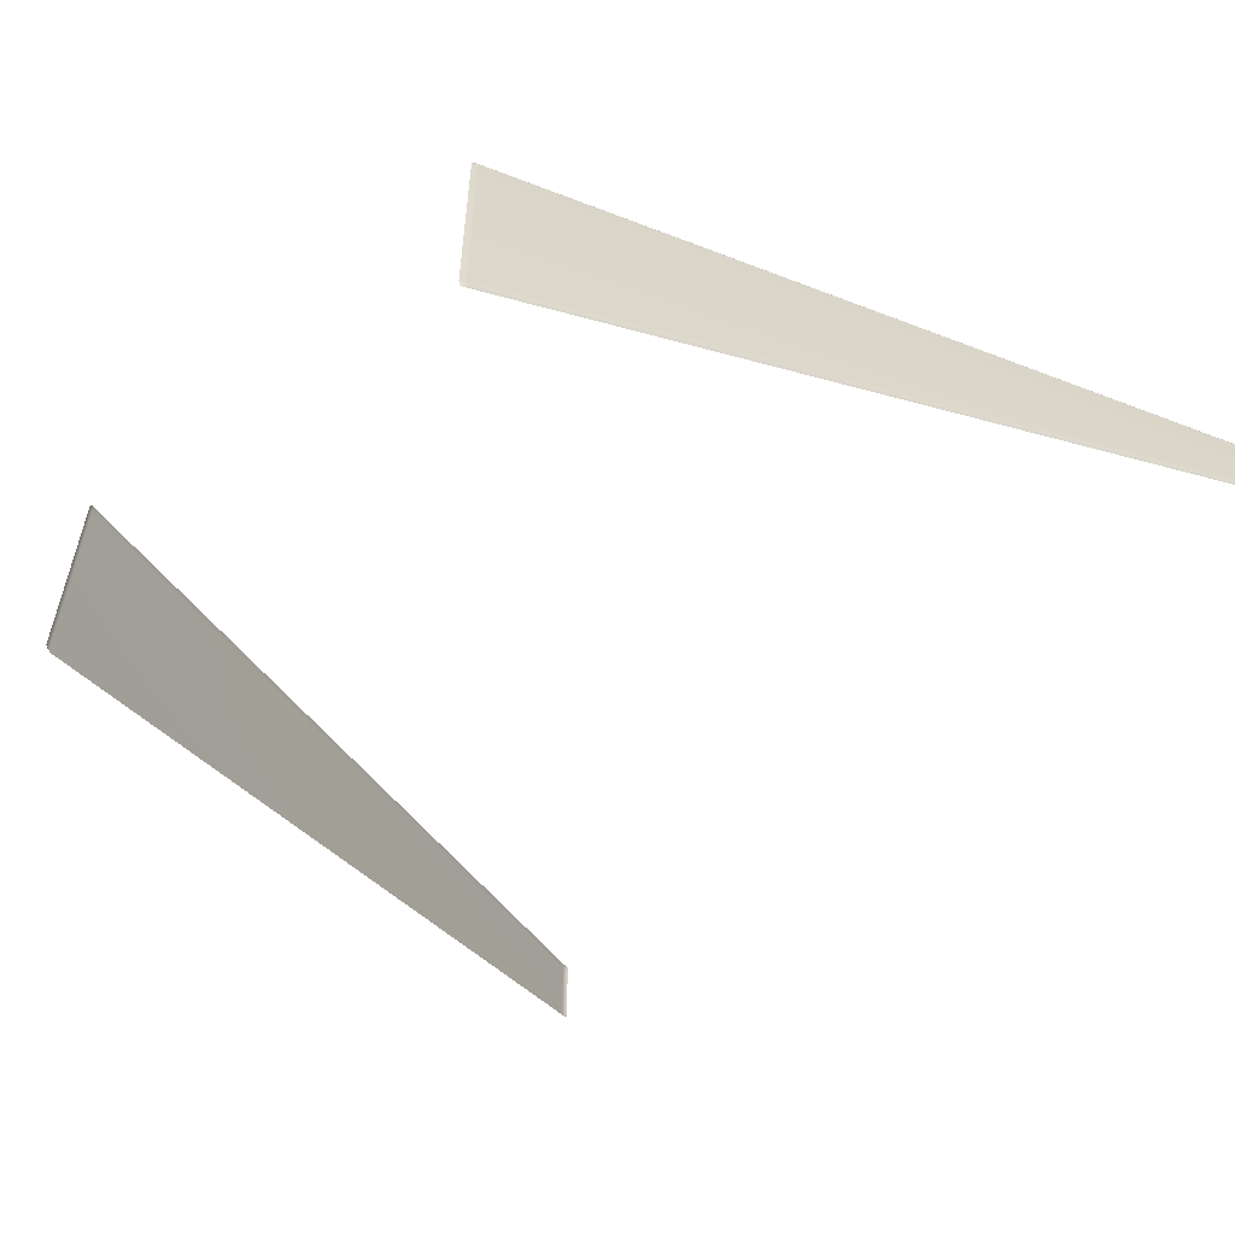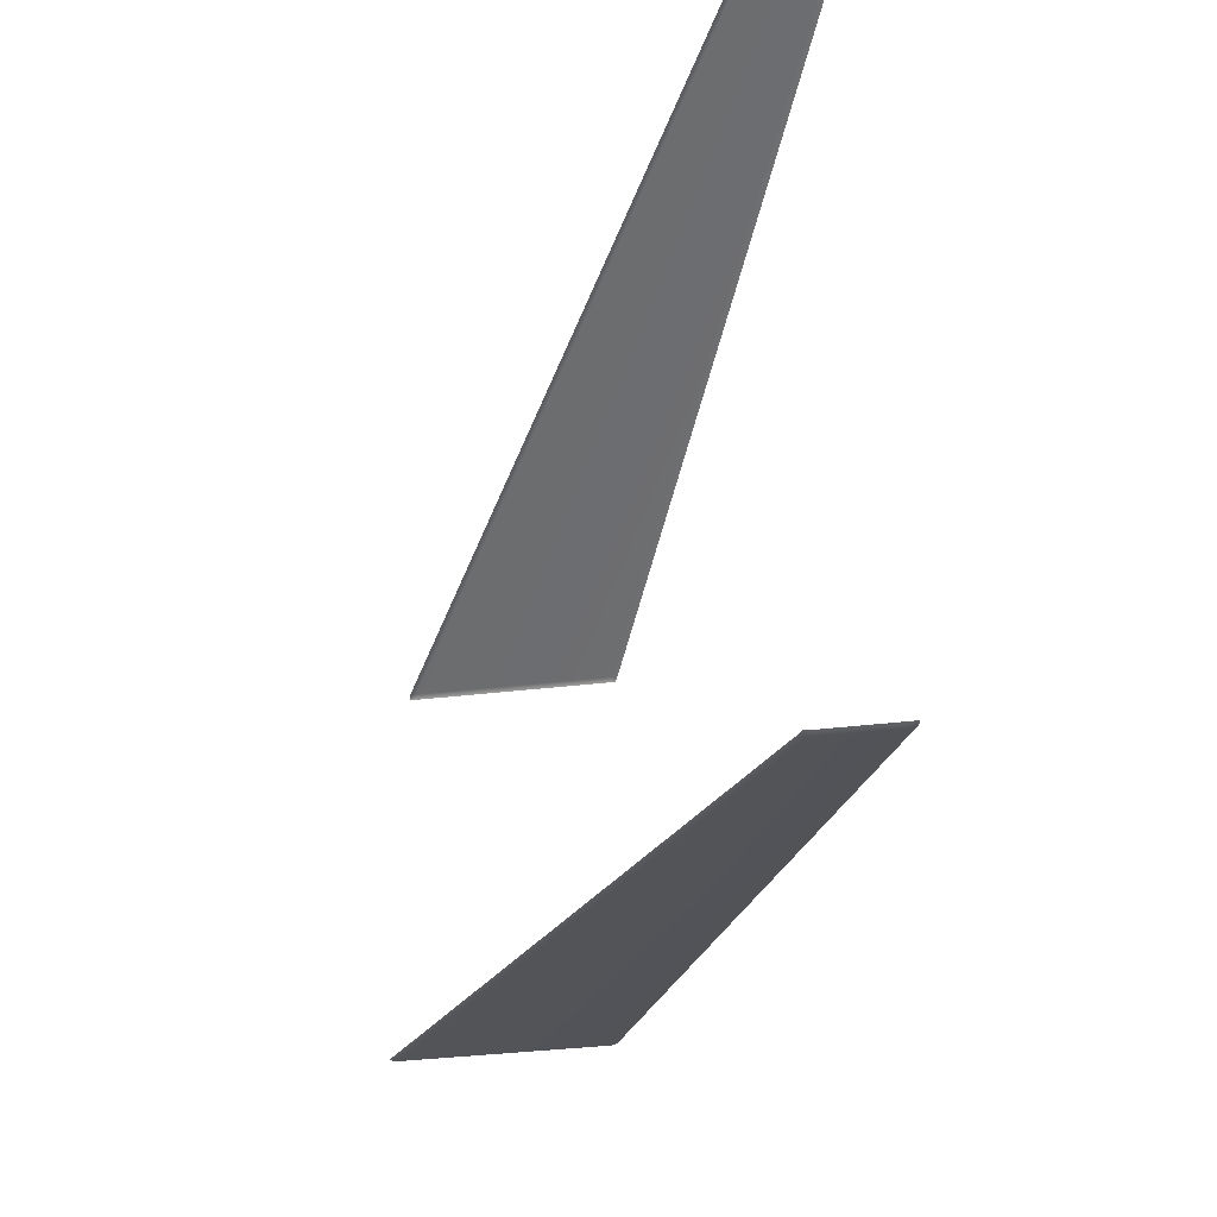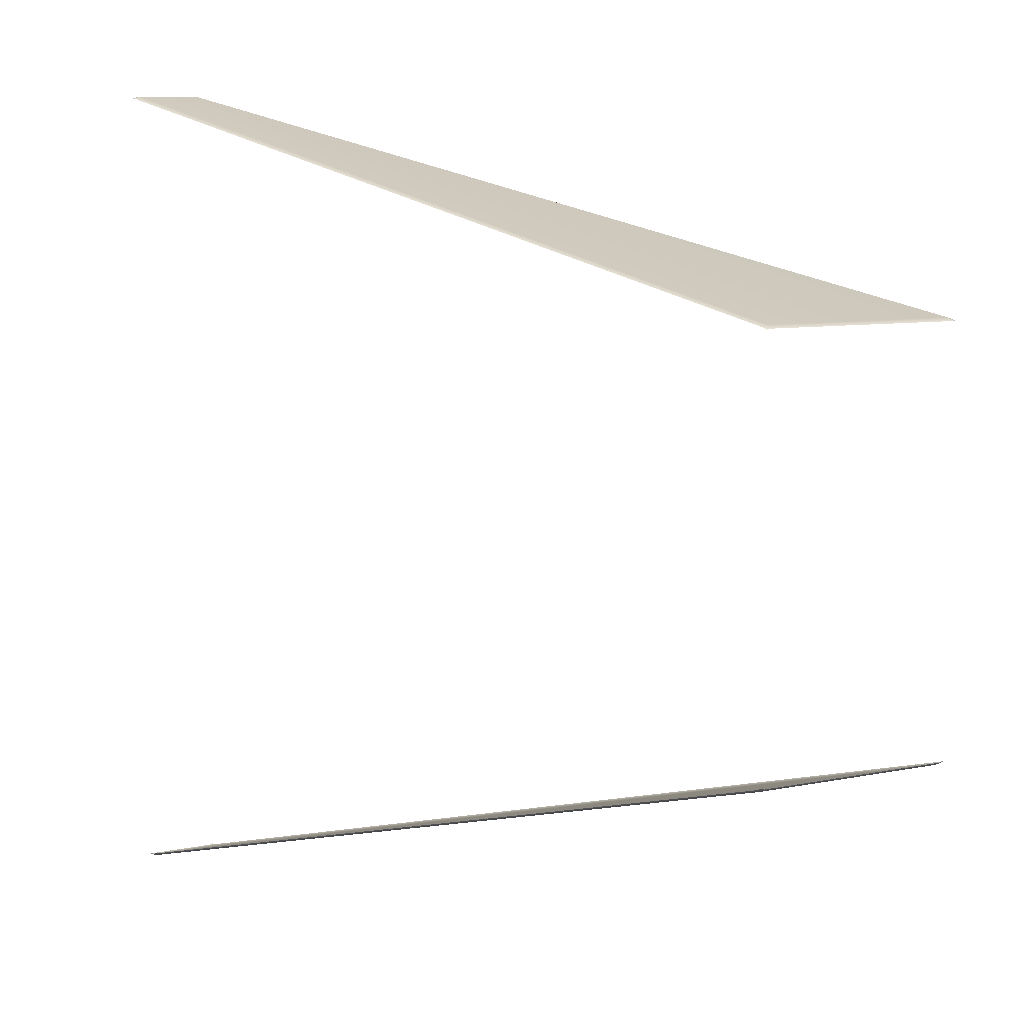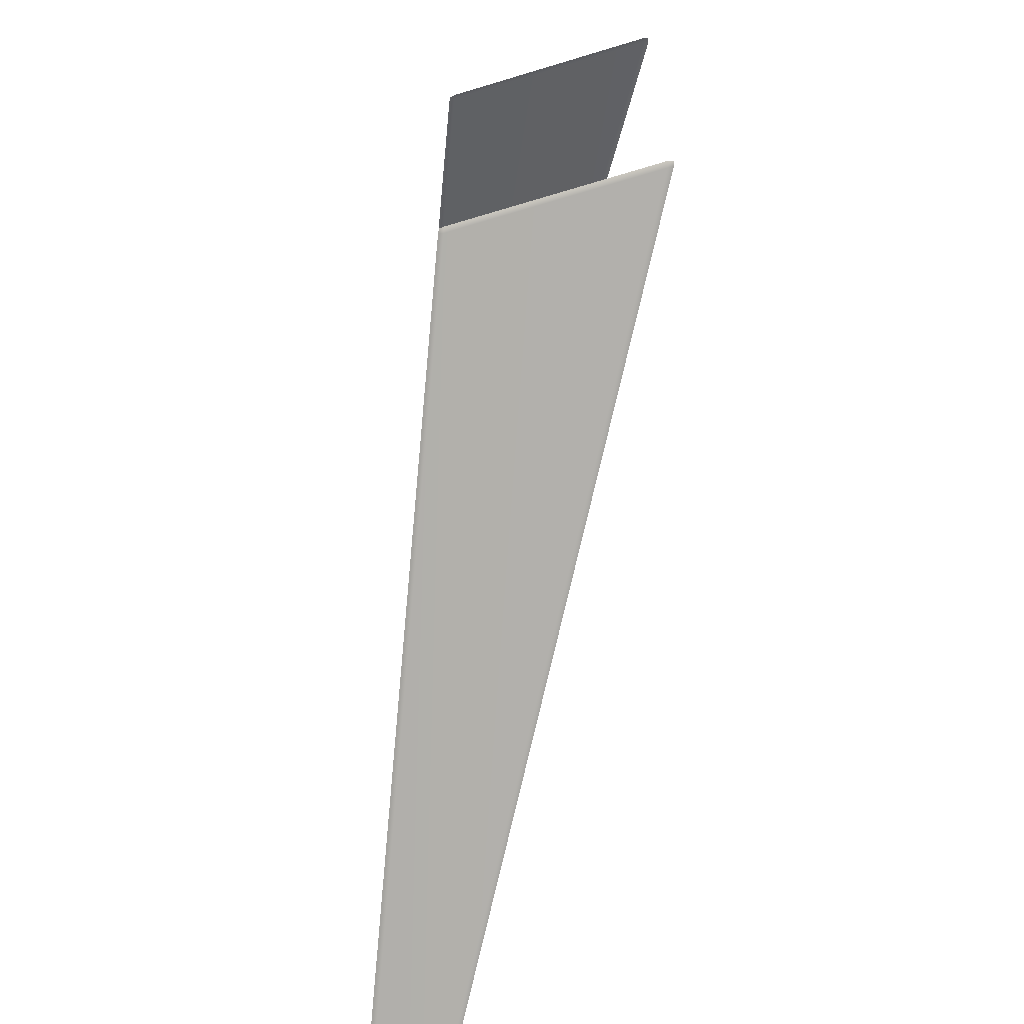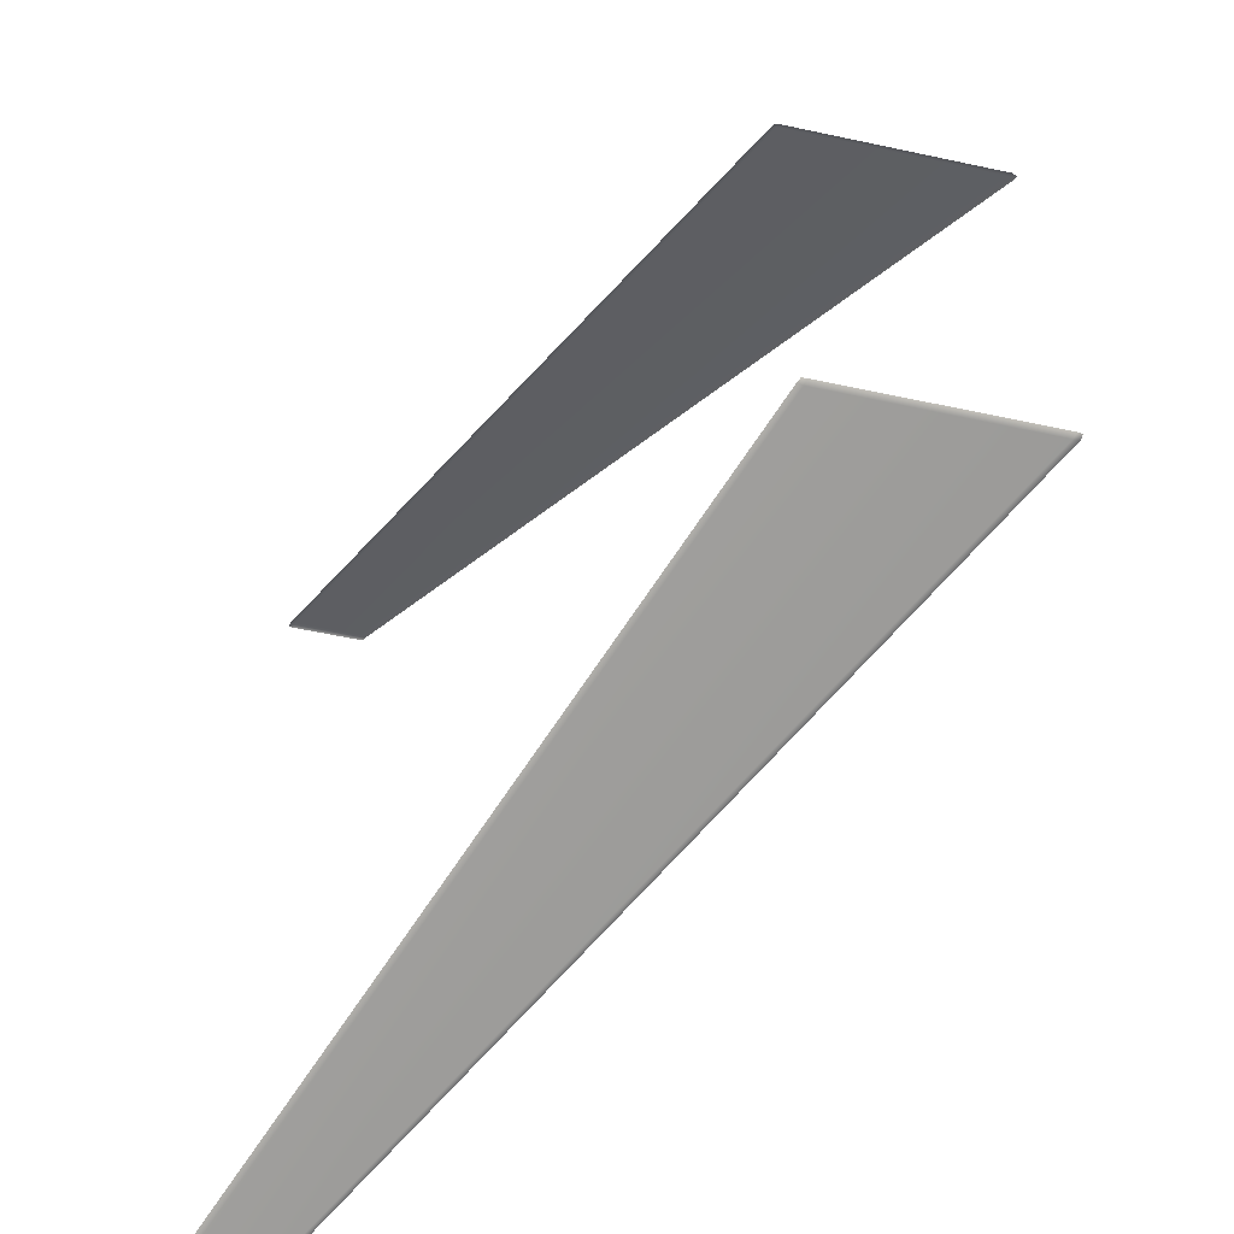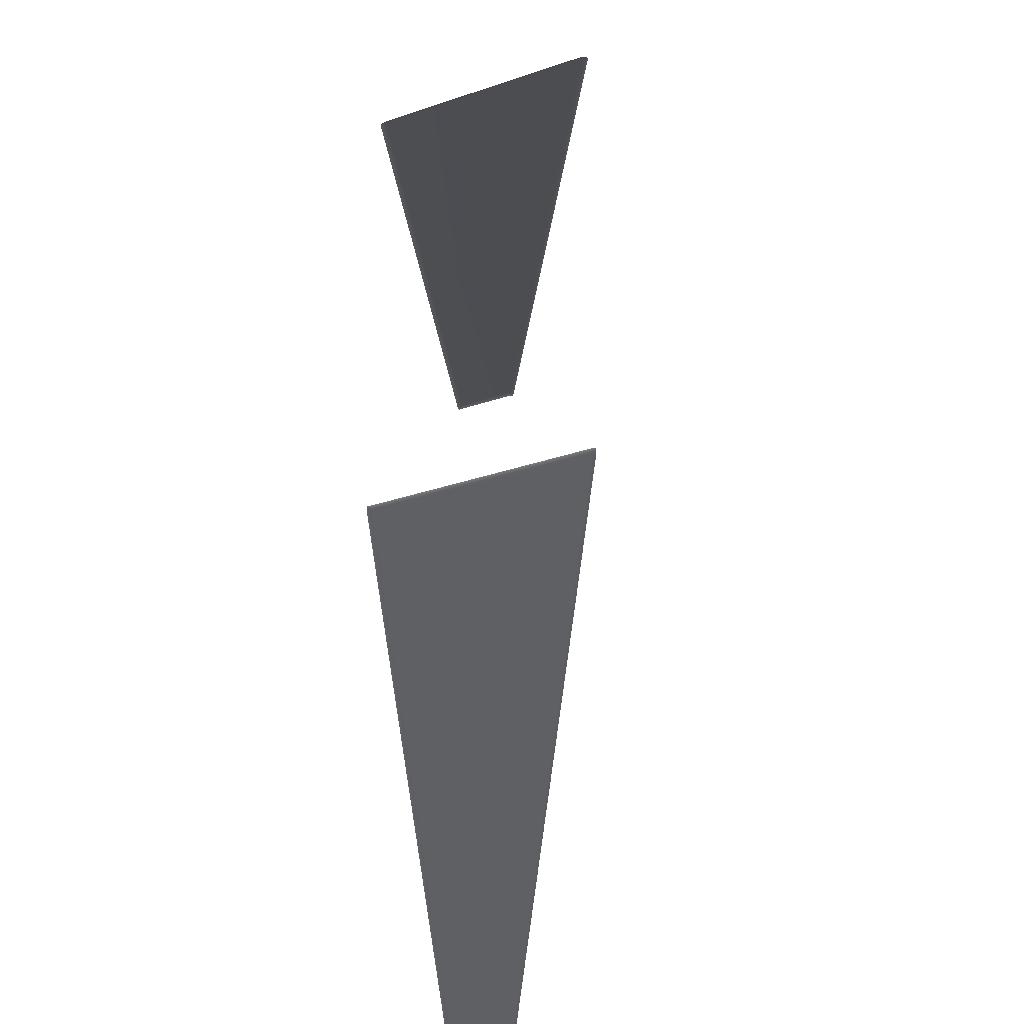
<metadata>
{"format":"obj","ext":"obj","renderer":"f3d","projection":"perspective","resolution":1024,"background":"white","views":[{"elev":-58.9,"azim":-46.8,"up":"+Y"},{"elev":-38.6,"azim":98.5,"up":"+Z"},{"elev":8.5,"azim":-118.8,"up":"+Z"},{"elev":-64.3,"azim":-72.9,"up":"+Z"},{"elev":-54.8,"azim":-102.8,"up":"+Z"},{"elev":-30.7,"azim":-63.7,"up":"+Z"}]}
</metadata>
<code>
g ENV_S04_SLC2_Ramp_To_Goal_WallBillboard_MO
v -16.96 -2.145 -9.532
v -17.13 -2.246 -9.451
v -17.16 -2.446 -9.491
v -16.94 -2.375 -9.634
v 16.87 11.84 -19.12
v -16.93 -11.53 -9.638
v -17.16 -11.66 -9.493
v -16.89 -11.83 -9.542
v -17.09 -11.87 -9.458
v 16.92 8.538 -19.24
v 16.98 8.284 -19.14
v 16.88 11.59 -19.23
v 17.16 8.614 -19.18
v 17.15 8.403 -19.13
v 17.15 11.69 -19.18
v 17.09 11.87 -19.12
v -16.96 -2.145 9.532
v -17.16 -2.446 9.491
v -17.13 -2.246 9.451
v -16.94 -2.375 9.634
v 16.87 11.84 19.12
v -16.93 -11.53 9.638
v -17.16 -11.66 9.493
v -16.89 -11.83 9.542
v -17.09 -11.87 9.458
v 16.92 8.538 19.24
v 16.98 8.284 19.14
v 16.88 11.59 19.23
v 17.16 8.614 19.18
v 17.15 8.403 19.13
v 17.15 11.69 19.18
v 17.09 11.87 19.12
g ENV_S04_SLC2_Ramp_To_Goal_WallBillboard_MO_0
f 3 2 1
f 4 3 1
f 1 5 4
f 4 6 3
f 6 7 3
f 6 8 7
f 8 9 7
f 6 10 8
f 10 6 4
f 10 11 8
f 5 12 4
f 12 10 4
f 10 13 11
f 13 10 12
f 13 14 11
f 15 13 12
f 12 5 15
f 5 16 15
f 19 18 17
f 18 20 17
f 21 17 20
f 22 20 18
f 23 22 18
f 24 22 23
f 25 24 23
f 26 22 24
f 22 26 20
f 27 26 24
f 28 21 20
f 26 28 20
f 29 26 27
f 26 29 28
f 30 29 27
f 29 31 28
f 21 28 31
f 32 21 31

</code>
